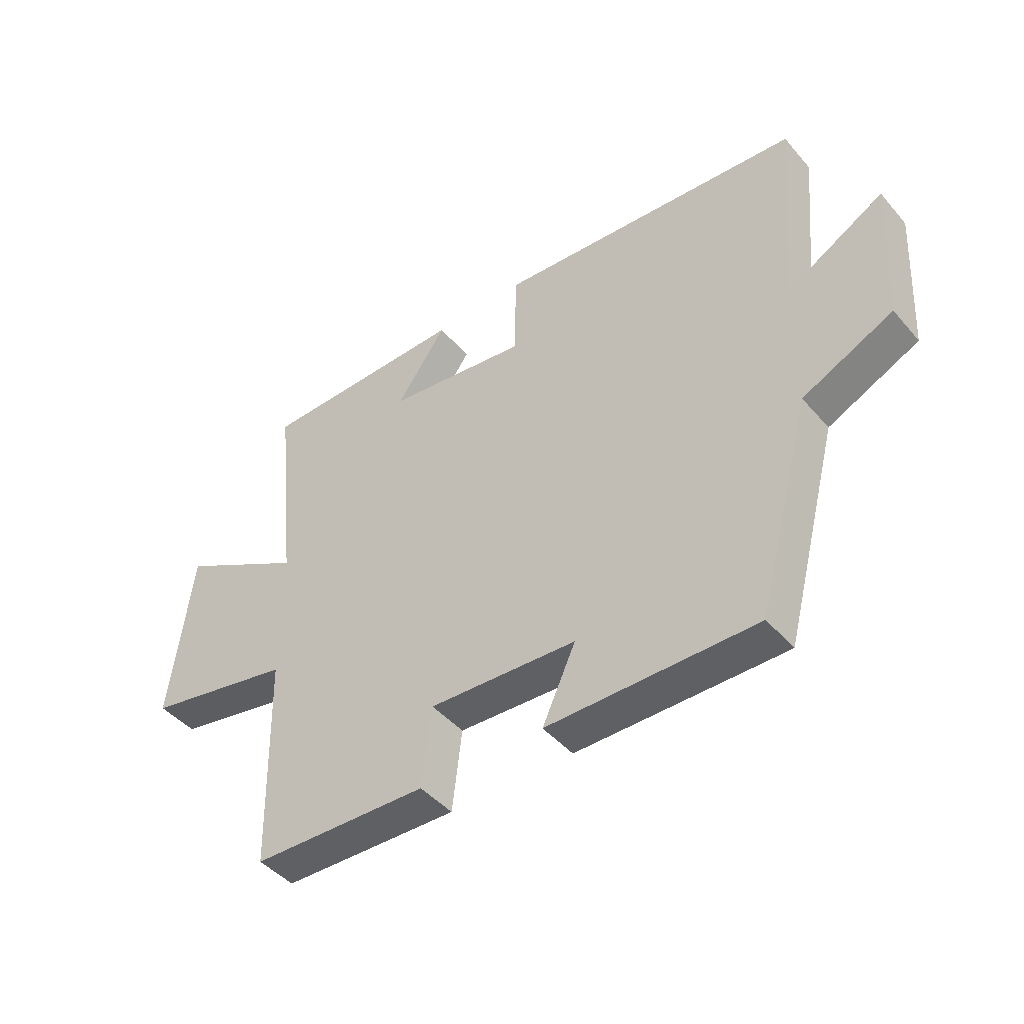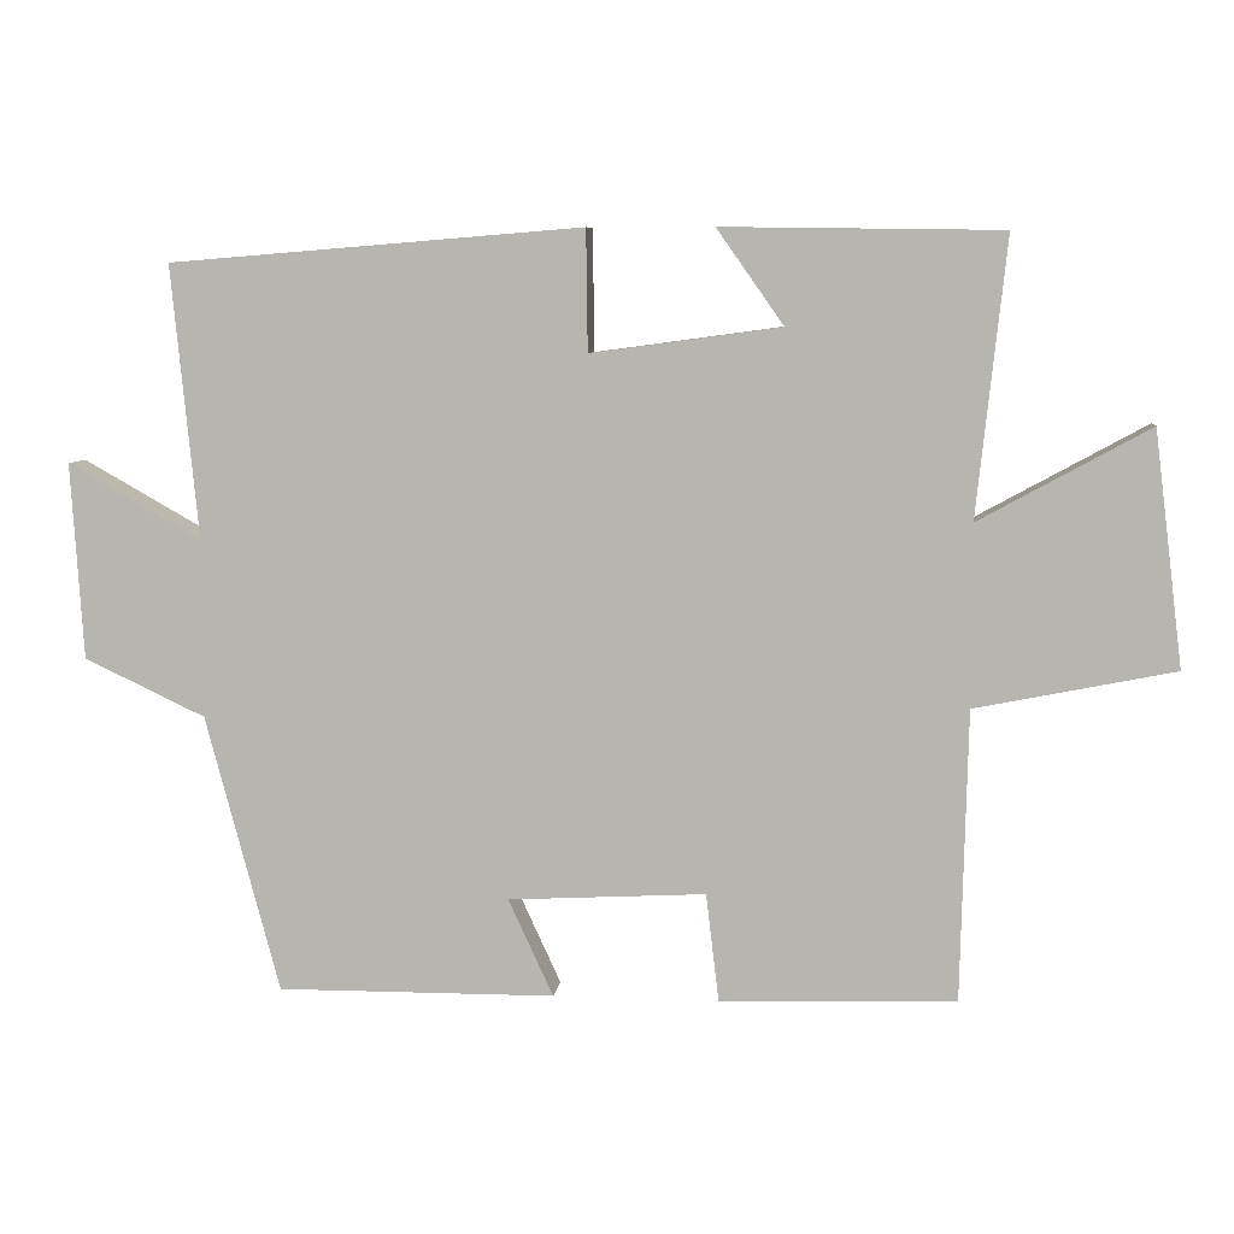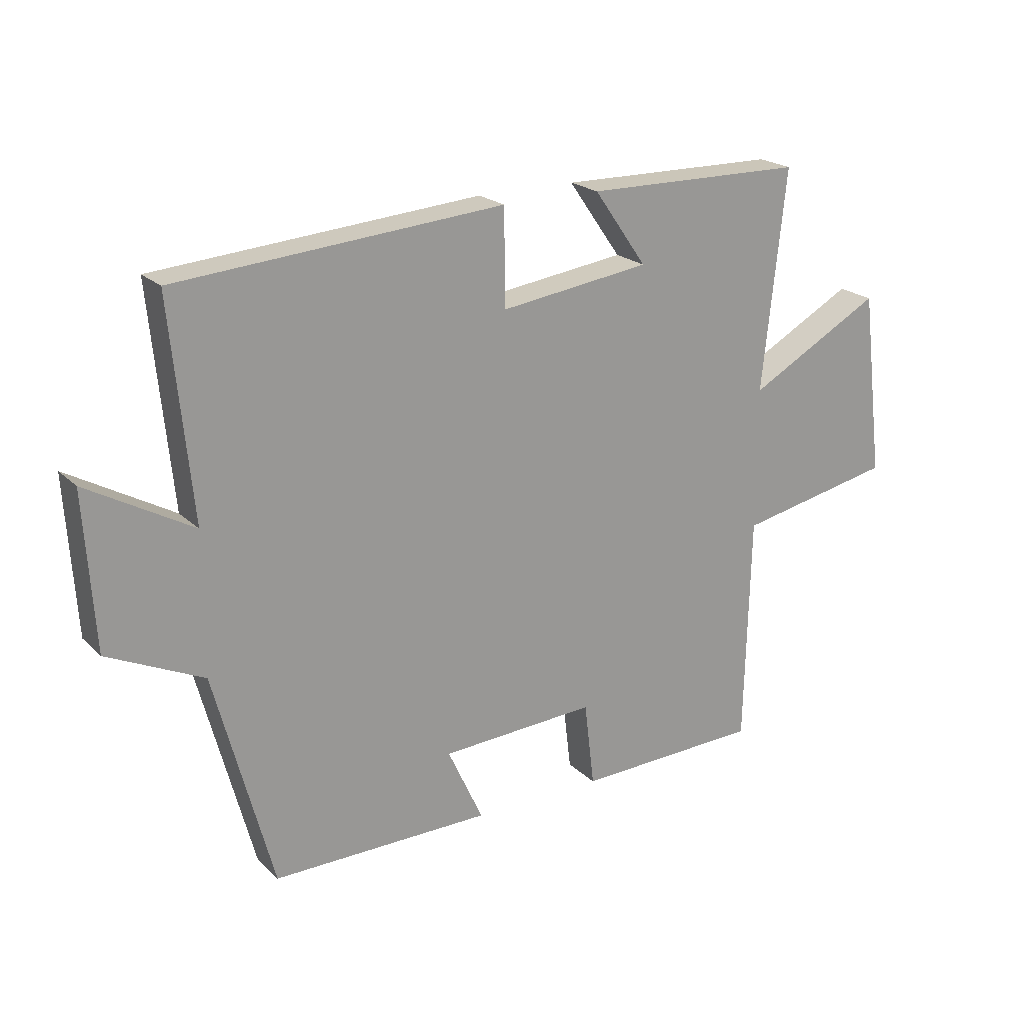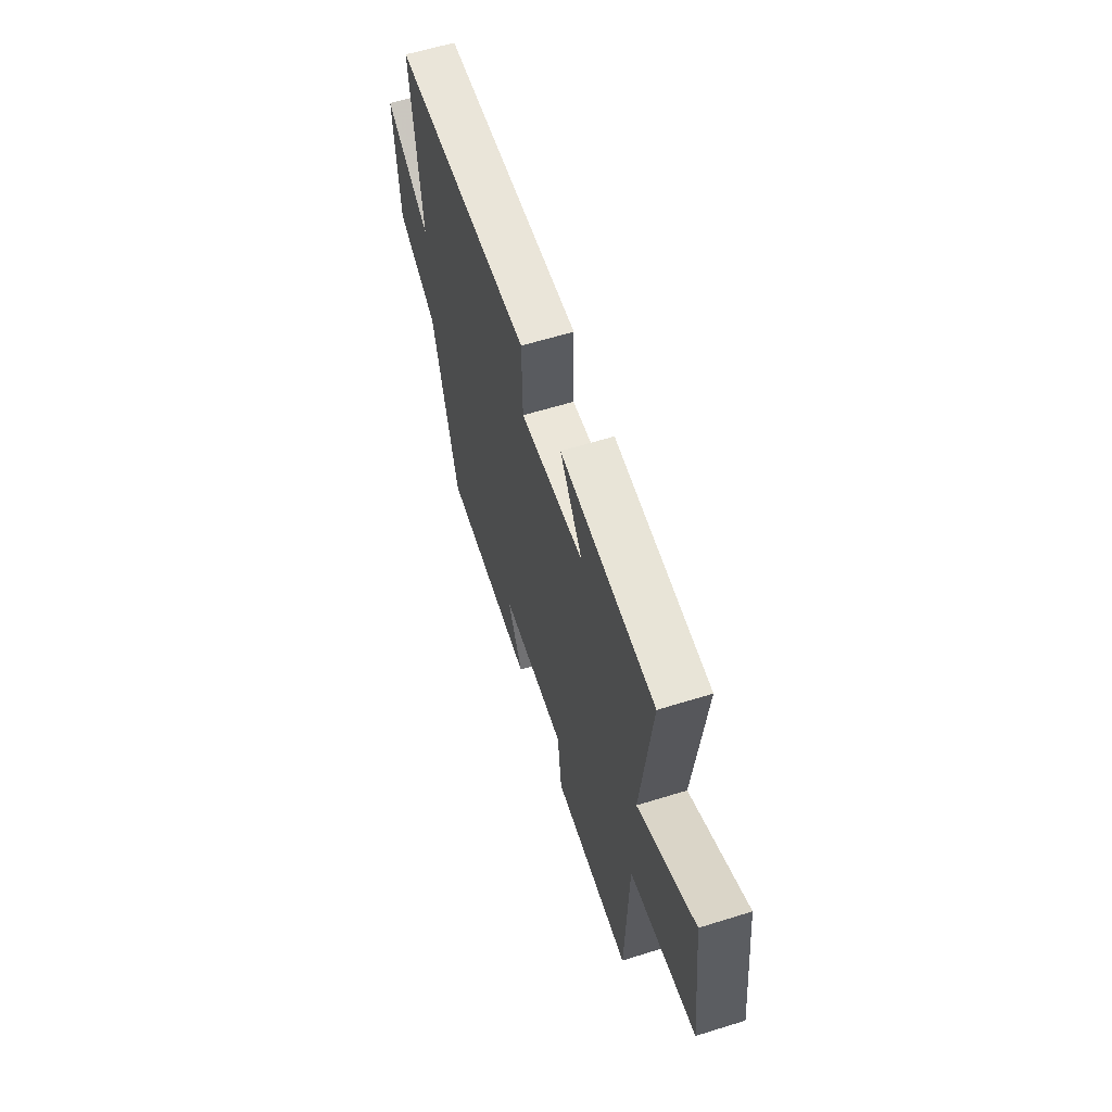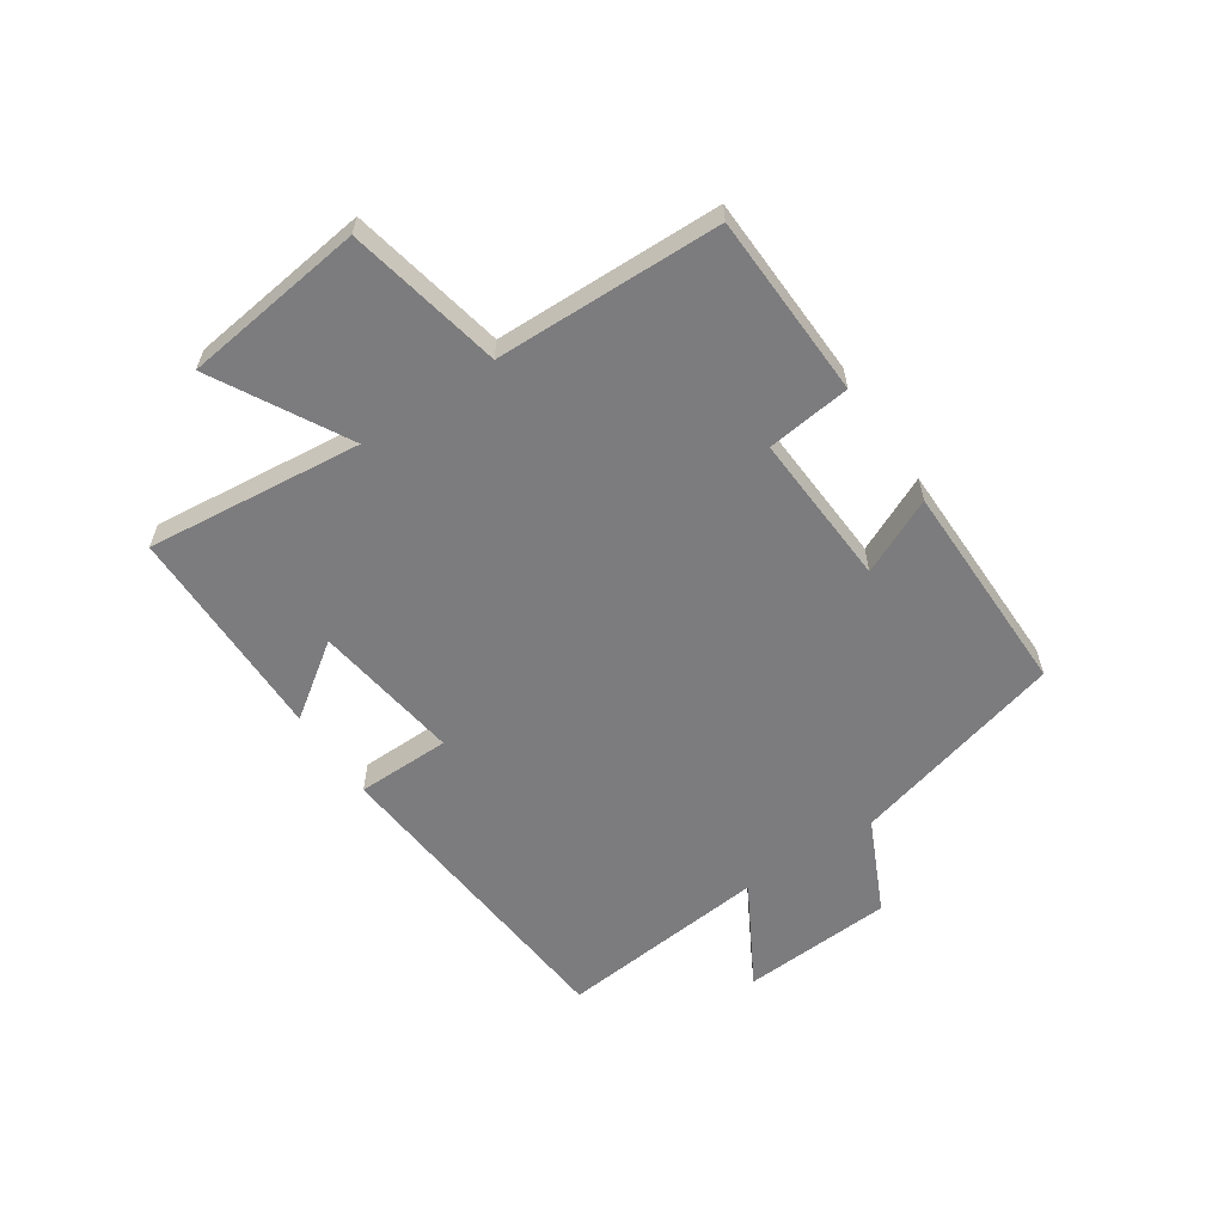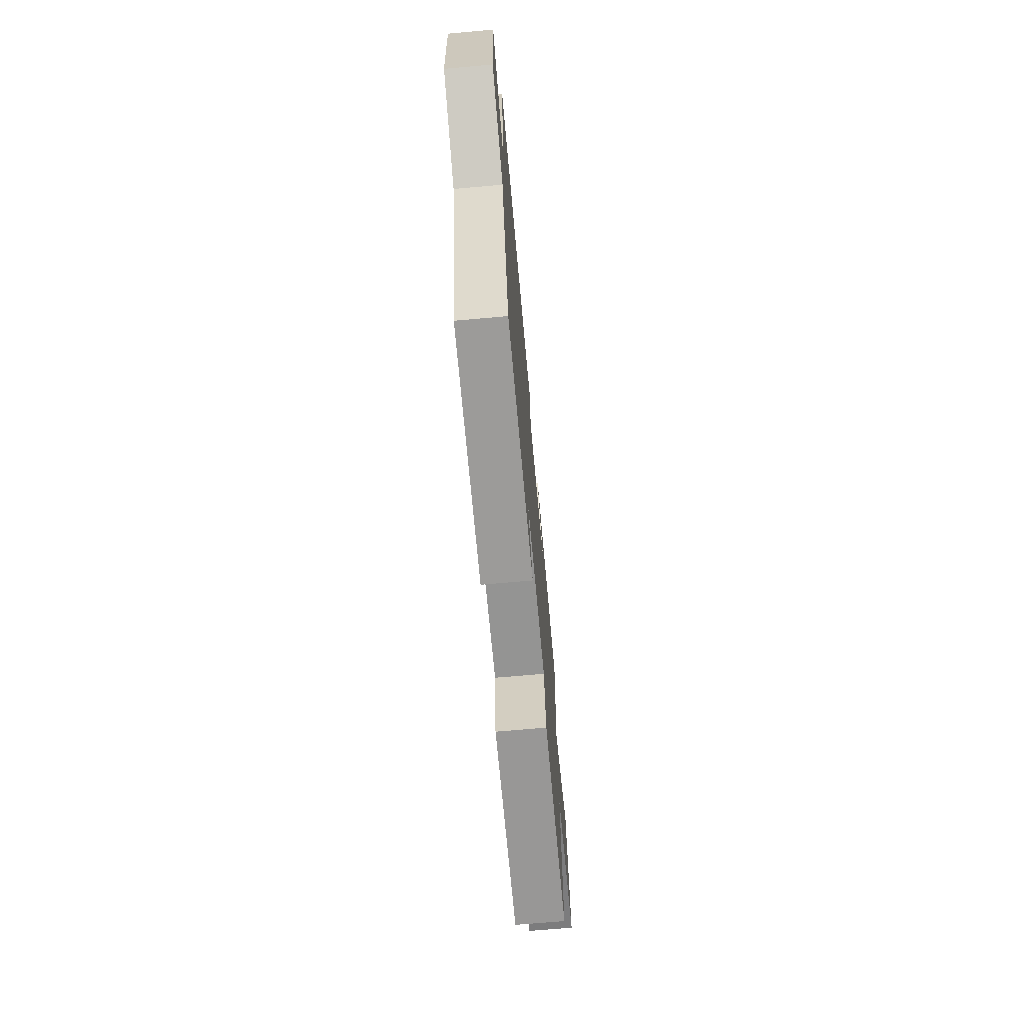
<metadata>
{"format":"obj","ext":"obj","renderer":"f3d","projection":"perspective","resolution":1024,"background":"white","views":[{"elev":-45.0,"azim":-142.1,"up":"+Z"},{"elev":7.2,"azim":6.5,"up":"+Z"},{"elev":21.2,"azim":-32.0,"up":"+Z"},{"elev":60.7,"azim":72.4,"up":"+Z"},{"elev":-58.9,"azim":124.0,"up":"+Y"},{"elev":-70.1,"azim":-84.9,"up":"+Z"}]}
</metadata>
<code>
v 0.491 0.07 -0.49
v 0.181 0.07 -0.5
v 0.164 0.07 -0.358
v -0.096 0.07 -0.372
v -0.037 0.07 -0.5
v -0.403 0.07 -0.502
v -0.5 0.07 -0.137
v -0.659 0.07 -0.062
v -0.675 0.07 0.196
v -0.5 0.07 0.097
v -0.535 0.07 0.456
v 0.008 0.07 0.5
v 0.01 0.07 0.341
v 0.26 0.07 0.375
v 0.172 0.07 0.5
v 0.539 0.07 0.495
v 0.5 0.07 0.13
v 0.724 0.07 0.253
v 0.762 0.07 -0.055
v 0.5 0.07 -0.108
v 0.491 0 -0.49
v 0.181 0 -0.5
v 0.164 0 -0.358
v -0.096 0 -0.372
v -0.037 0 -0.5
v -0.403 0 -0.502
v -0.5 0 -0.137
v -0.659 0 -0.062
v -0.675 0 0.196
v -0.5 0 0.097
v -0.535 0 0.456
v 0.008 0 0.5
v 0.01 0 0.341
v 0.26 0 0.375
v 0.172 0 0.5
v 0.539 0 0.495
v 0.5 0 0.13
v 0.724 0 0.253
v 0.762 0 -0.055
v 0.5 0 -0.108
f 17 18 19 20
f 17 20 1 2
f 14 15 16 17
f 13 14 17
f 10 11 12 13
f 10 13 17
f 7 8 9 10
f 4 5 6 7
f 3 4 7 10
f 17 2 3
f 3 10 17
f 40 39 38 37
f 22 21 40 37
f 37 36 35 34
f 37 34 33
f 33 32 31 30
f 37 33 30
f 30 29 28 27
f 27 26 25 24
f 30 27 24 23
f 23 22 37
f 37 30 23
f 1 21 22 2
f 2 22 23 3
f 3 23 24 4
f 4 24 25 5
f 5 25 26 6
f 6 26 27 7
f 7 27 28 8
f 8 28 29 9
f 9 29 30 10
f 10 30 31 11
f 11 31 32 12
f 12 32 33 13
f 13 33 34 14
f 14 34 35 15
f 15 35 36 16
f 16 36 37 17
f 17 37 38 18
f 18 38 39 19
f 19 39 40 20
f 20 40 21 1

</code>
